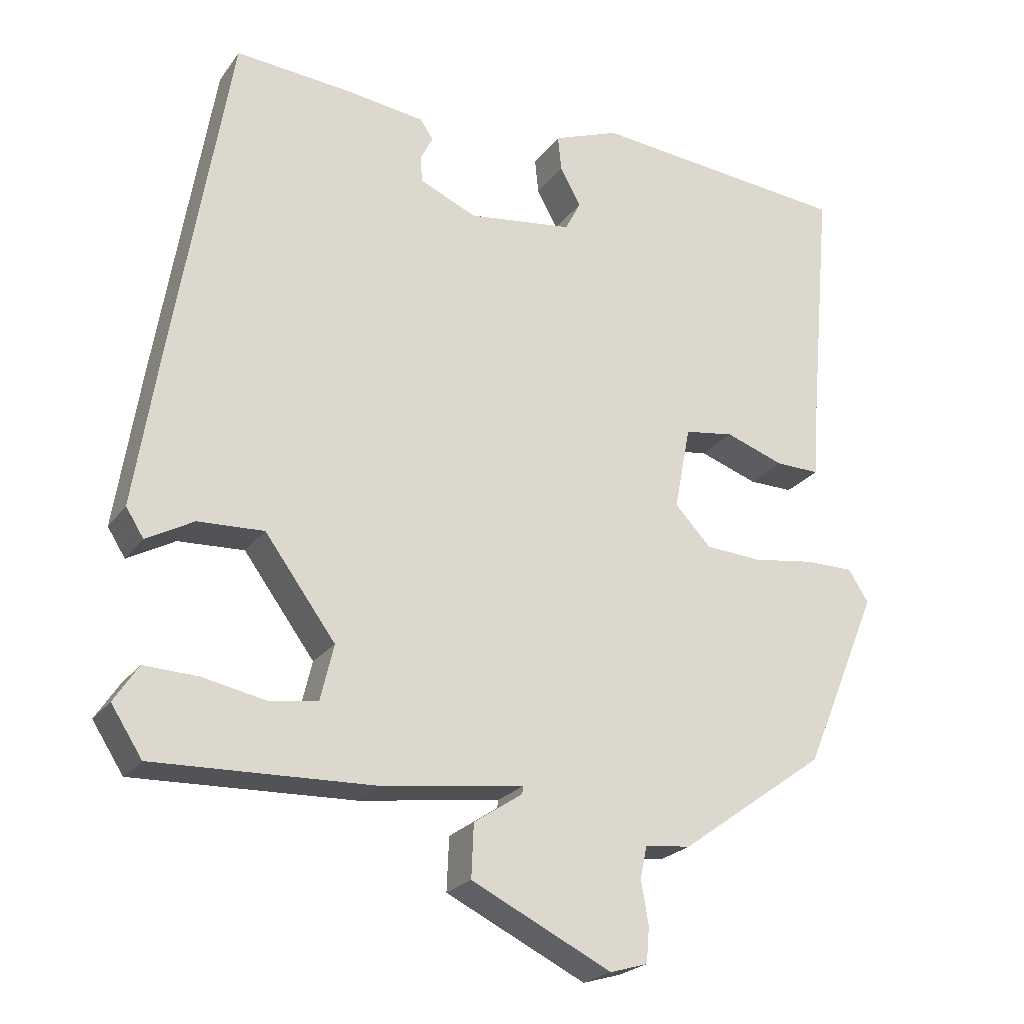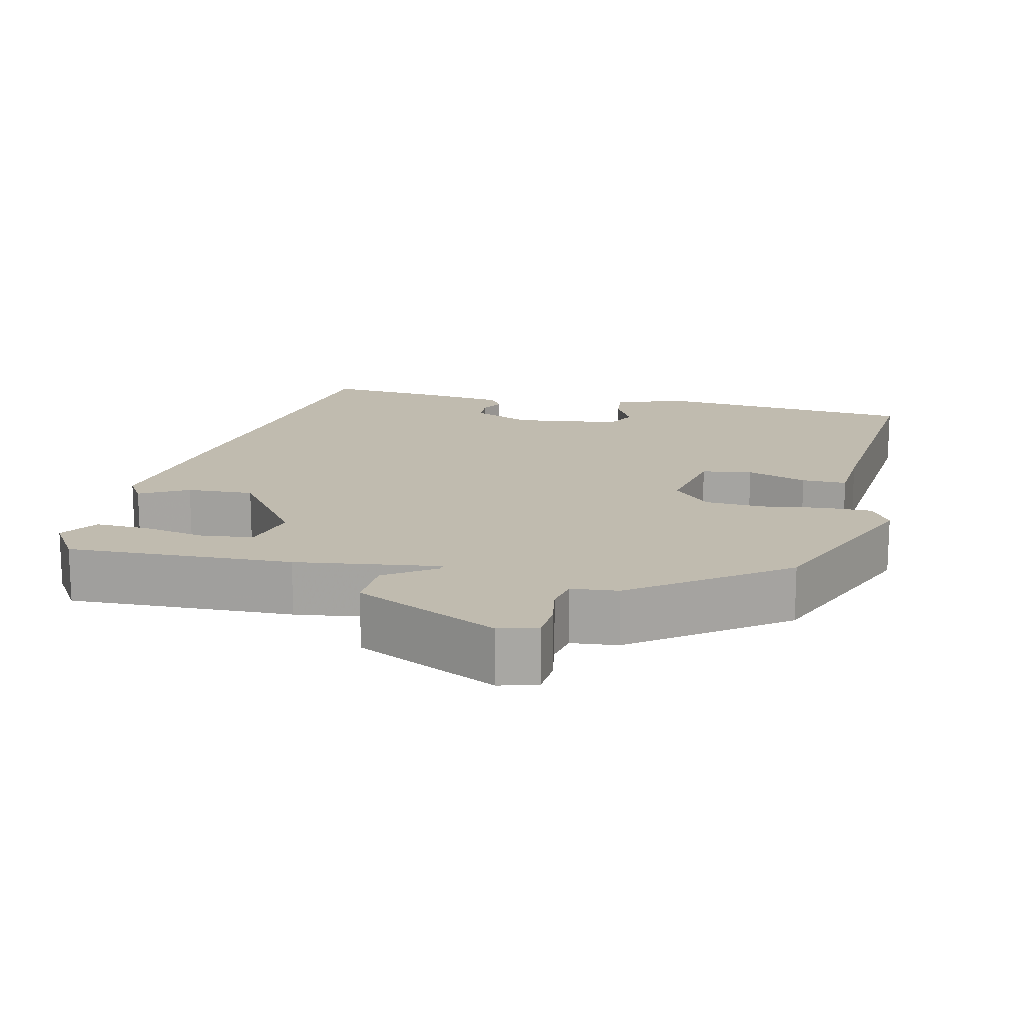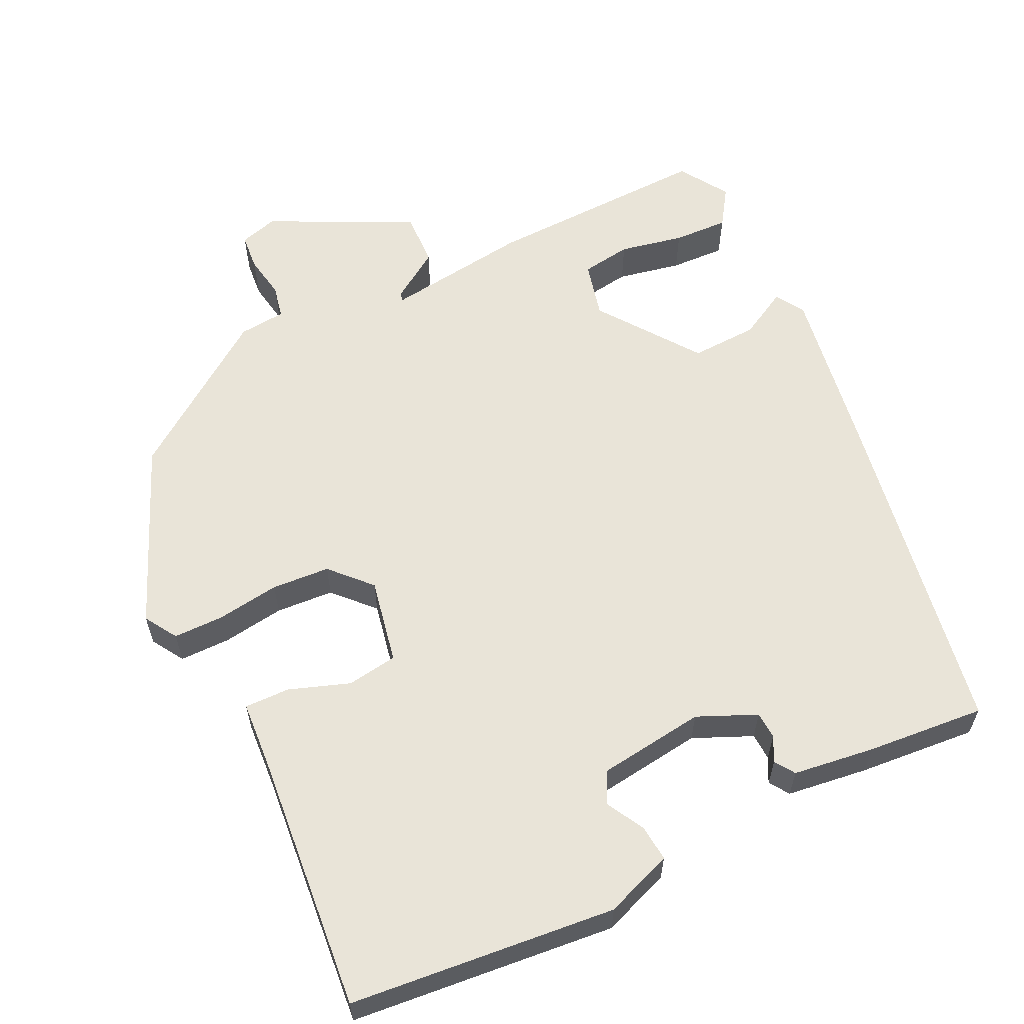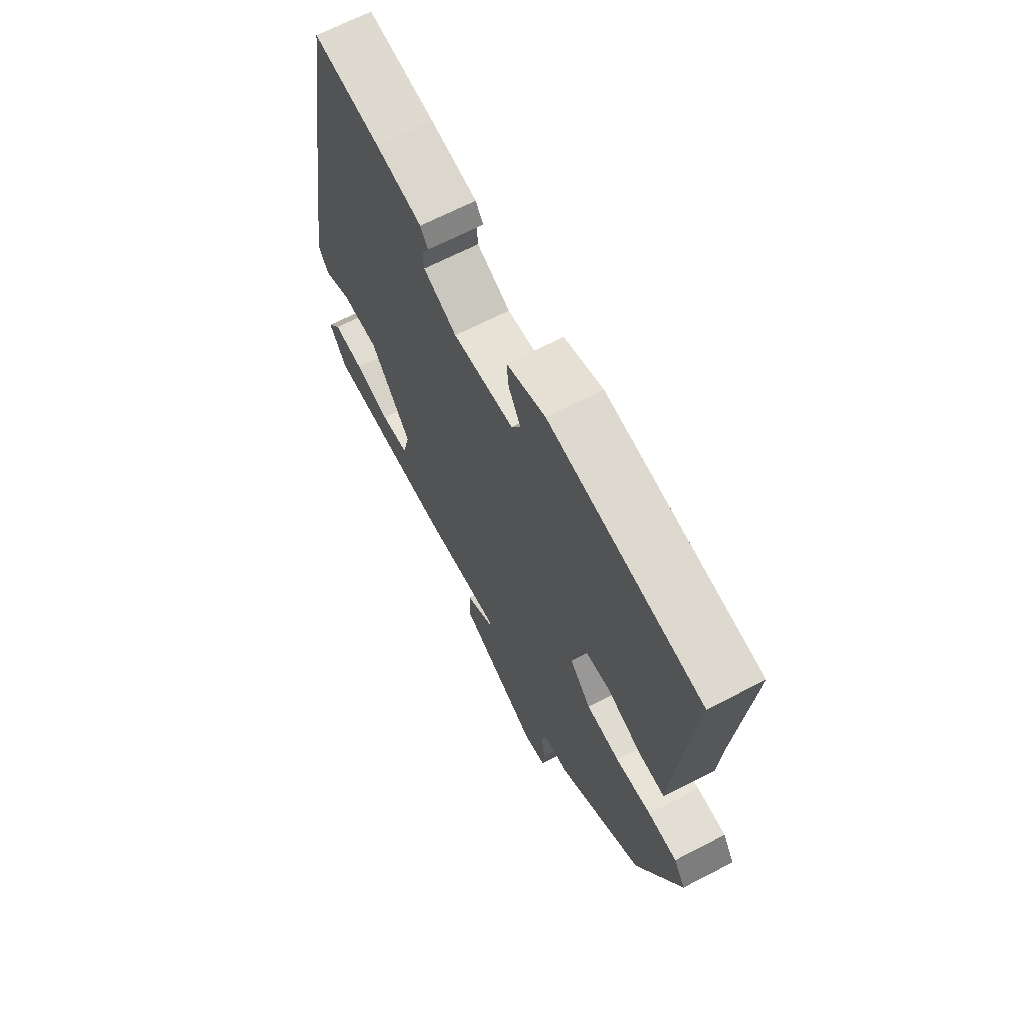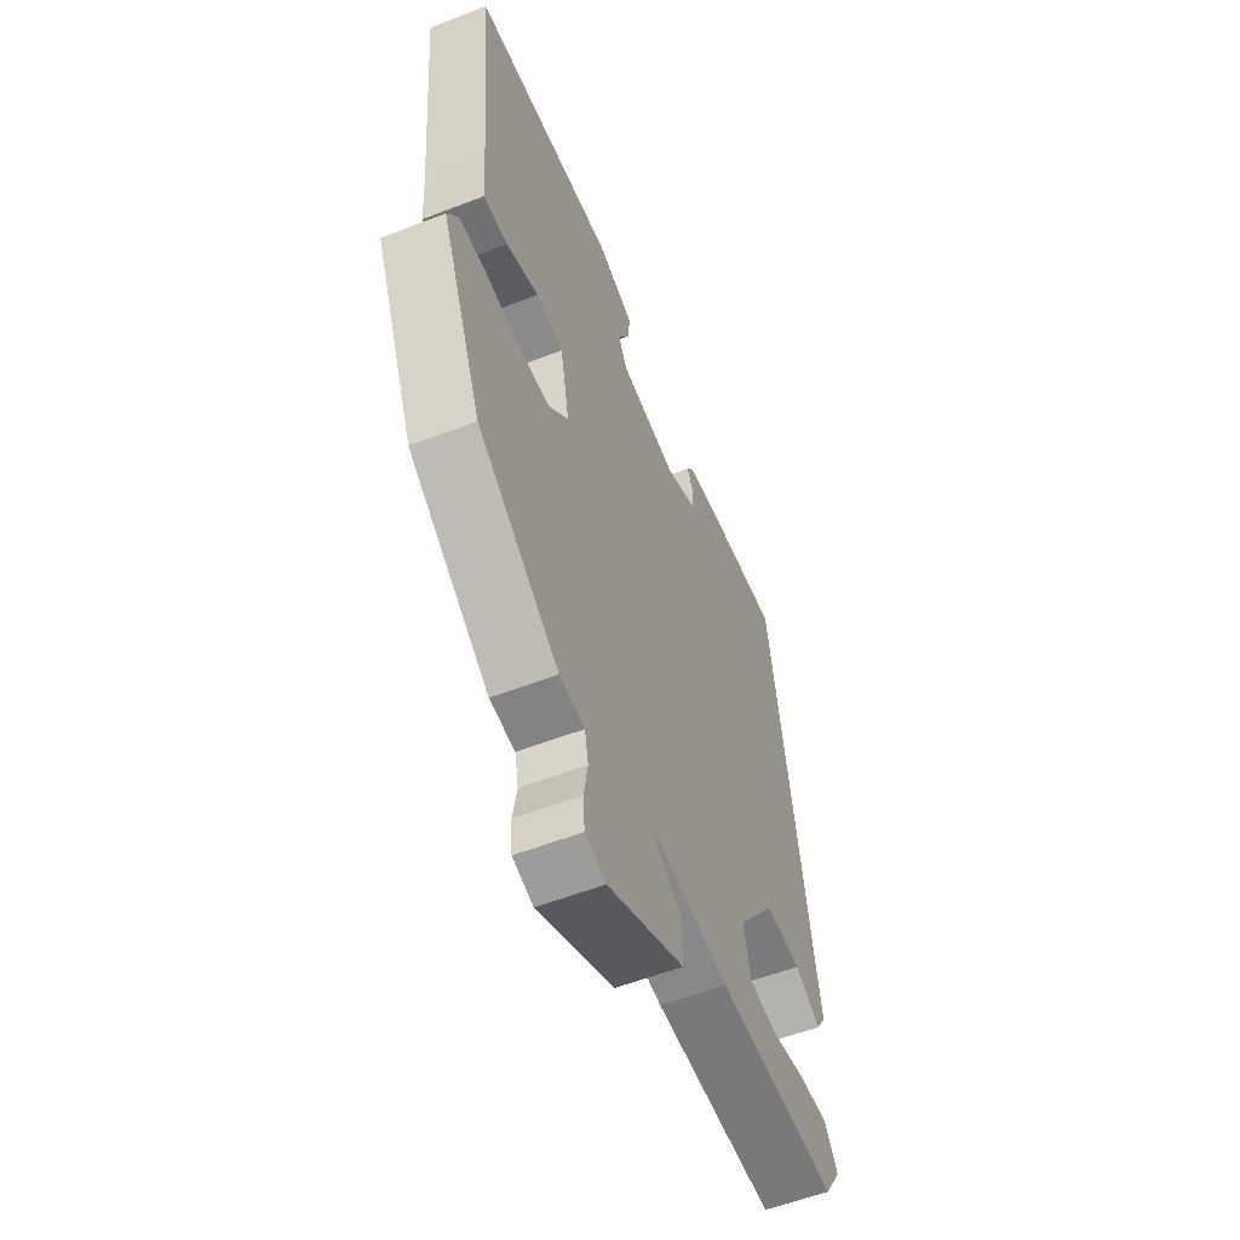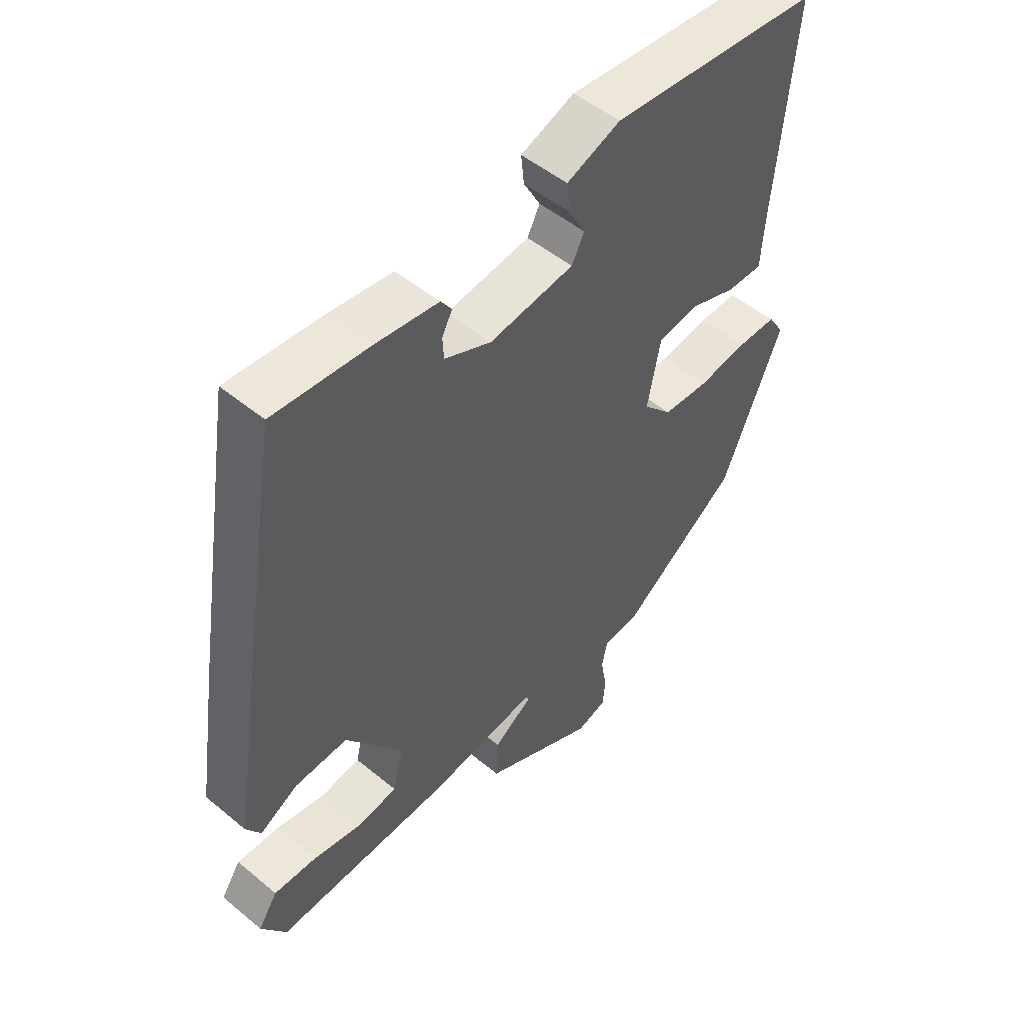
<metadata>
{"format":"obj","ext":"obj","renderer":"f3d","projection":"perspective","resolution":1024,"background":"white","views":[{"elev":-23.1,"azim":153.3,"up":"+Z"},{"elev":15.9,"azim":-167.1,"up":"+Y"},{"elev":60.0,"azim":-25.6,"up":"+Y"},{"elev":67.2,"azim":-117.4,"up":"+Z"},{"elev":-56.1,"azim":-67.8,"up":"+Z"},{"elev":50.8,"azim":132.0,"up":"+Z"}]}
</metadata>
<code>
v -0.44 0.07 -0.35
v -0.541 0.07 -0.109
v -0.514 0.07 -0.066
v -0.447 0.07 -0.066
v -0.364 0.07 -0.078
v -0.287 0.07 -0.073
v -0.238 0.07 -0.021
v -0.26 0.07 0.092
v -0.327 0.07 0.102
v -0.407 0.07 0.074
v -0.467 0.07 0.073
v -0.473 0.07 0.163
v -0.504 0.07 0.506
v -0.152 0.07 0.539
v -0.062 0.07 0.505
v -0.067 0.07 0.457
v -0.095 0.07 0.406
v -0.074 0.07 0.365
v 0.068 0.07 0.346
v 0.146 0.07 0.38
v 0.148 0.07 0.416
v 0.131 0.07 0.449
v 0.149 0.07 0.475
v 0.257 0.07 0.489
v 0.414 0.07 0.502
v 0.49 0.07 0.046
v 0.524 0.07 -0.17
v 0.5 0.07 -0.208
v 0.436 0.07 -0.173
v 0.347 0.07 -0.169
v 0.251 0.07 -0.3
v 0.269 0.07 -0.375
v 0.335 0.07 -0.385
v 0.42 0.07 -0.368
v 0.493 0.07 -0.365
v 0.526 0.07 -0.415
v 0.484 0.07 -0.48
v 0.185 0.07 -0.47
v -0.006 0.07 -0.444
v -0.004 0.07 -0.455
v 0.062 0.07 -0.499
v 0.065 0.07 -0.571
v -0.125 0.07 -0.664
v -0.176 0.07 -0.649
v -0.18 0.07 -0.601
v -0.17 0.07 -0.543
v -0.179 0.07 -0.499
v -0.241 0.07 -0.493
v -0.44 0 -0.35
v -0.541 0 -0.109
v -0.514 0 -0.066
v -0.447 0 -0.066
v -0.364 0 -0.078
v -0.287 0 -0.073
v -0.238 0 -0.021
v -0.26 0 0.092
v -0.327 0 0.102
v -0.407 0 0.074
v -0.467 0 0.073
v -0.473 0 0.163
v -0.504 0 0.506
v -0.152 0 0.539
v -0.062 0 0.505
v -0.067 0 0.457
v -0.095 0 0.406
v -0.074 0 0.365
v 0.068 0 0.346
v 0.146 0 0.38
v 0.148 0 0.416
v 0.131 0 0.449
v 0.149 0 0.475
v 0.257 0 0.489
v 0.414 0 0.502
v 0.49 0 0.046
v 0.524 0 -0.17
v 0.5 0 -0.208
v 0.436 0 -0.173
v 0.347 0 -0.169
v 0.251 0 -0.3
v 0.269 0 -0.375
v 0.335 0 -0.385
v 0.42 0 -0.368
v 0.493 0 -0.365
v 0.526 0 -0.415
v 0.484 0 -0.48
v 0.185 0 -0.47
v -0.006 0 -0.444
v -0.004 0 -0.455
v 0.062 0 -0.499
v 0.065 0 -0.571
v -0.125 0 -0.664
v -0.176 0 -0.649
v -0.18 0 -0.601
v -0.17 0 -0.543
v -0.179 0 -0.499
v -0.241 0 -0.493
f 47 48 1 2
f 43 44 45 46
f 43 46 47
f 40 41 42 43
f 39 40 43 47
f 36 37 38 39
f 35 36 39
f 33 34 35
f 33 35 39
f 32 33 39
f 31 32 39
f 30 31 39 47
f 26 27 28 29
f 26 29 30
f 21 22 23 24
f 20 21 24 25
f 14 15 16 17
f 12 13 14 17
f 12 17 18
f 9 10 11 12
f 8 9 12 18
f 7 8 18 19
f 2 3 4 5
f 2 5 6
f 47 2 6
f 30 47 6 7
f 20 25 26 30
f 7 19 20 30
f 50 49 96 95
f 94 93 92 91
f 95 94 91
f 91 90 89 88
f 95 91 88 87
f 87 86 85 84
f 87 84 83
f 83 82 81
f 87 83 81
f 87 81 80
f 87 80 79
f 95 87 79 78
f 77 76 75 74
f 78 77 74
f 72 71 70 69
f 73 72 69 68
f 65 64 63 62
f 65 62 61 60
f 66 65 60
f 60 59 58 57
f 66 60 57 56
f 67 66 56 55
f 53 52 51 50
f 54 53 50
f 54 50 95
f 55 54 95 78
f 78 74 73 68
f 78 68 67 55
f 1 49 50 2
f 2 50 51 3
f 3 51 52 4
f 4 52 53 5
f 5 53 54 6
f 6 54 55 7
f 7 55 56 8
f 8 56 57 9
f 9 57 58 10
f 10 58 59 11
f 11 59 60 12
f 12 60 61 13
f 13 61 62 14
f 14 62 63 15
f 15 63 64 16
f 16 64 65 17
f 17 65 66 18
f 18 66 67 19
f 19 67 68 20
f 20 68 69 21
f 21 69 70 22
f 22 70 71 23
f 23 71 72 24
f 24 72 73 25
f 25 73 74 26
f 26 74 75 27
f 27 75 76 28
f 28 76 77 29
f 29 77 78 30
f 30 78 79 31
f 31 79 80 32
f 32 80 81 33
f 33 81 82 34
f 34 82 83 35
f 35 83 84 36
f 36 84 85 37
f 37 85 86 38
f 38 86 87 39
f 39 87 88 40
f 40 88 89 41
f 41 89 90 42
f 42 90 91 43
f 43 91 92 44
f 44 92 93 45
f 45 93 94 46
f 46 94 95 47
f 47 95 96 48
f 48 96 49 1

</code>
